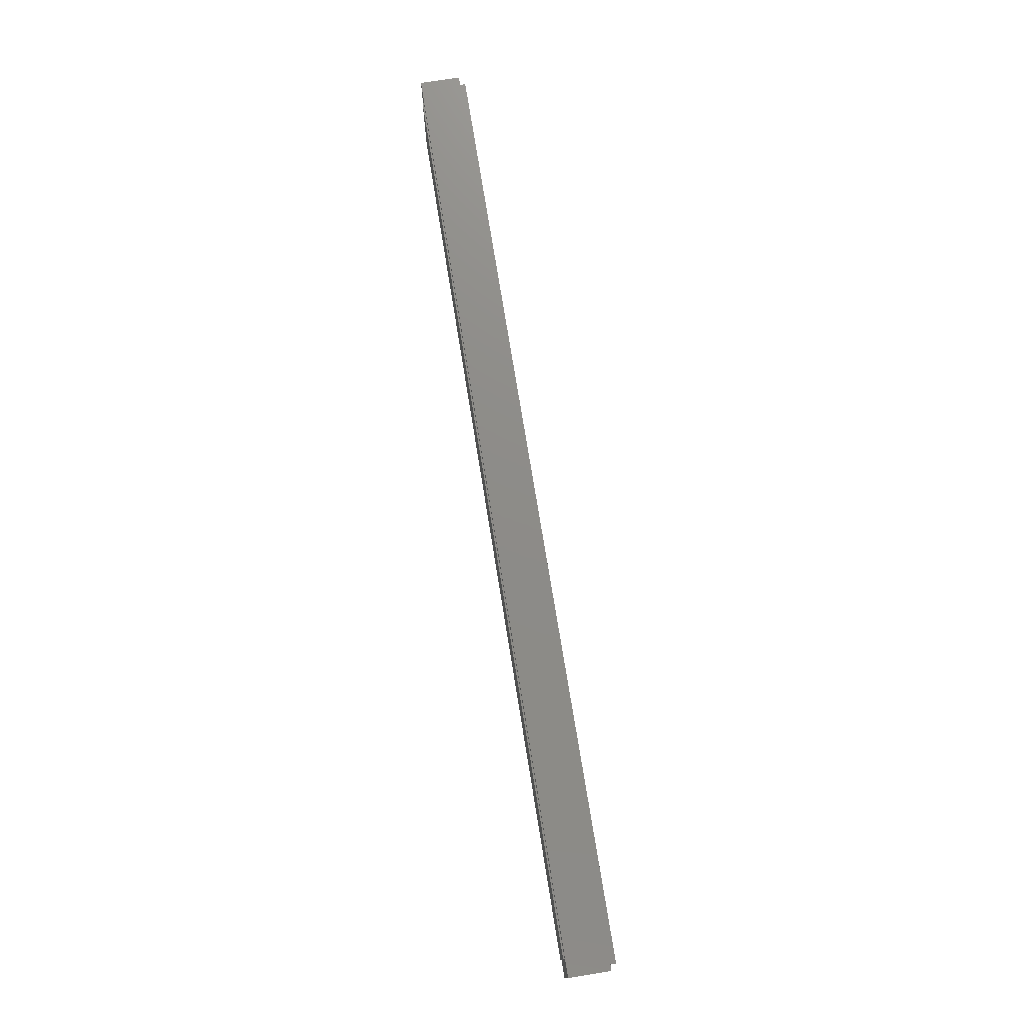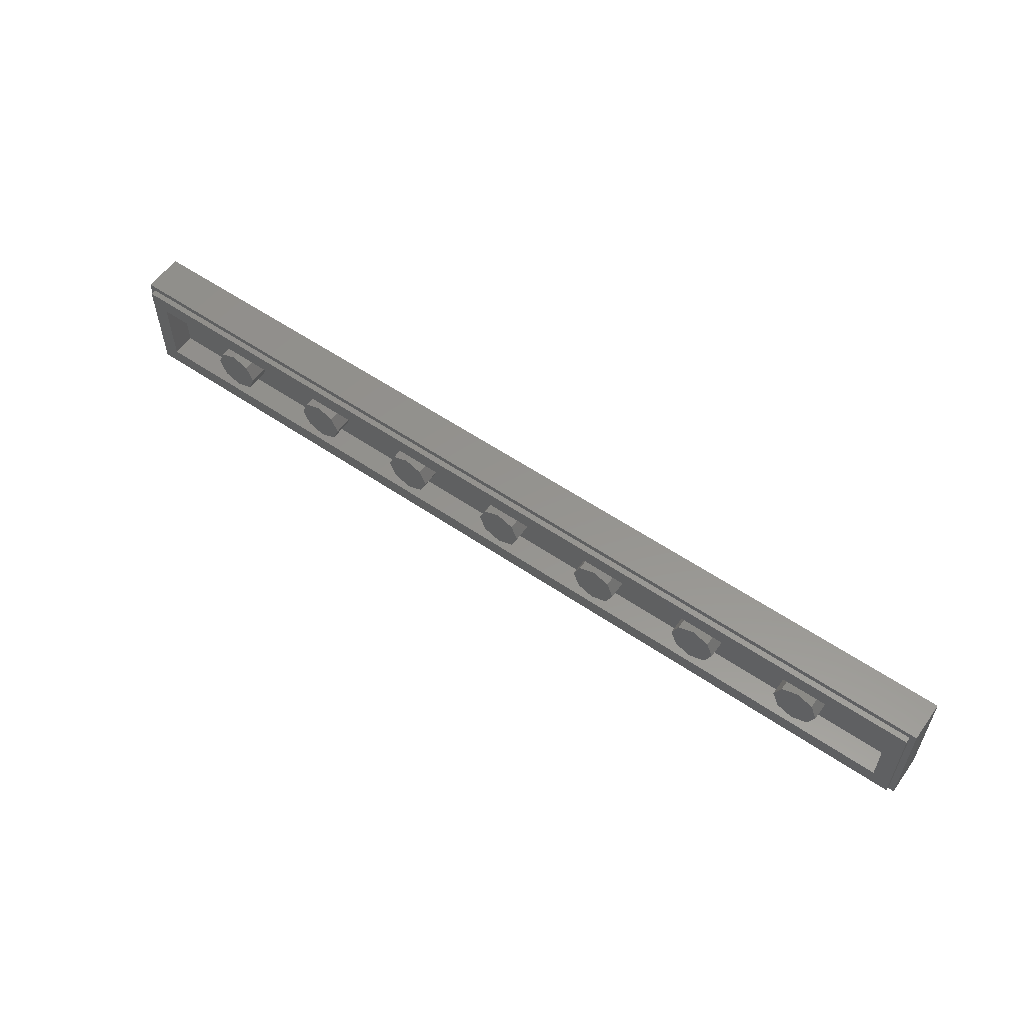
<metadata>
{"format":"stl","ext":"stl","renderer":"f3d","projection":"perspective","resolution":1024,"background":"white","views":[{"elev":75.1,"azim":80.8,"up":"+Z"},{"elev":56.9,"azim":-144.6,"up":"+Z"}]}
</metadata>
<code>
# stl→obj: 384 verts, 690 faces
v -2.24 0.32 0
v -2.287 0.32 -0.1131
v -2.4 0.32 0
v -2.4 0.32 -0.16
v -2.513 0.32 -0.1131
v -2.56 0.32 -0
v -2.513 0.32 0.1131
v -2.4 0.32 0.16
v -2.287 0.32 0.1131
v -1.44 0.32 0
v -1.487 0.32 -0.1131
v -1.6 0.32 0
v -1.6 0.32 -0.16
v -1.713 0.32 -0.1131
v -1.76 0.32 -0
v -1.713 0.32 0.1131
v -1.6 0.32 0.16
v -1.487 0.32 0.1131
v -0.64 0.32 0
v -0.6869 0.32 -0.1131
v -0.8 0.32 0
v -0.8 0.32 -0.16
v -0.9131 0.32 -0.1131
v -0.96 0.32 -0
v -0.9131 0.32 0.1131
v -0.8 0.32 0.16
v -0.6869 0.32 0.1131
v 0.16 0.32 0
v 0.1131 0.32 -0.1131
v 0 0.32 0
v 0 0.32 -0.16
v -0.1131 0.32 -0.1131
v -0.16 0.32 -0
v -0.1131 0.32 0.1131
v -0 0.32 0.16
v 0.1131 0.32 0.1131
v 0.96 0.32 0
v 0.9131 0.32 -0.1131
v 0.8 0.32 0
v 0.8 0.32 -0.16
v 0.6869 0.32 -0.1131
v 0.64 0.32 -0
v 0.6869 0.32 0.1131
v 0.8 0.32 0.16
v 0.9131 0.32 0.1131
v 1.76 0.32 0
v 1.713 0.32 -0.1131
v 1.6 0.32 0
v 1.6 0.32 -0.16
v 1.487 0.32 -0.1131
v 1.44 0.32 -0
v 1.487 0.32 0.1131
v 1.6 0.32 0.16
v 1.713 0.32 0.1131
v 2.56 0.32 0
v 2.513 0.32 -0.1131
v 2.4 0.32 0
v 2.4 0.32 -0.16
v 2.287 0.32 -0.1131
v 2.24 0.32 -0
v 2.287 0.32 0.1131
v 2.4 0.32 0.16
v 2.513 0.32 0.1131
v -3.2 0 -0.4
v 3.2 0 -0.4
v 3.2 0 0.4
v -3.2 0 0.4
v 3.16 0.32 0.36
v 3.04 0.32 0.24
v -3.04 0.32 0.24
v -3.16 0.32 0.36
v -3.04 0.32 -0.24
v -3.16 0.32 -0.36
v 3.04 0.32 -0.24
v 3.16 0.32 -0.36
v 3.2 0.28 0.4
v 3.16 0.28 0.36
v -3.16 0.28 0.36
v -3.2 0.28 0.4
v -3.16 0.28 -0.36
v -3.2 0.28 -0.4
v 3.16 0.28 -0.36
v 3.2 0.28 -0.4
v -3.04 0.16 0.24
v 3.04 0.16 0.24
v 3.04 0.16 -0.24
v -3.04 0.16 -0.24
v -2.24 0.16 0
v -2.287 0.16 -0.1131
v -2.4 0.16 -0.16
v -2.513 0.16 -0.1131
v -2.56 0.16 -0
v -2.513 0.16 0.1131
v -2.4 0.16 0.16
v -2.287 0.16 0.1131
v -1.44 0.16 0
v -1.487 0.16 -0.1131
v -1.6 0.16 -0.16
v -1.713 0.16 -0.1131
v -1.76 0.16 -0
v -1.713 0.16 0.1131
v -1.6 0.16 0.16
v -1.487 0.16 0.1131
v -0.64 0.16 0
v -0.6869 0.16 -0.1131
v -0.8 0.16 -0.16
v -0.9131 0.16 -0.1131
v -0.96 0.16 -0
v -0.9131 0.16 0.1131
v -0.8 0.16 0.16
v -0.6869 0.16 0.1131
v 0.16 0.16 0
v 0.1131 0.16 -0.1131
v 0 0.16 -0.16
v -0.1131 0.16 -0.1131
v -0.16 0.16 -0
v -0.1131 0.16 0.1131
v -0 0.16 0.16
v 0.1131 0.16 0.1131
v 0.96 0.16 0
v 0.9131 0.16 -0.1131
v 0.8 0.16 -0.16
v 0.6869 0.16 -0.1131
v 0.64 0.16 -0
v 0.6869 0.16 0.1131
v 0.8 0.16 0.16
v 0.9131 0.16 0.1131
v 1.76 0.16 0
v 1.713 0.16 -0.1131
v 1.6 0.16 -0.16
v 1.487 0.16 -0.1131
v 1.44 0.16 -0
v 1.487 0.16 0.1131
v 1.6 0.16 0.16
v 1.713 0.16 0.1131
v 2.56 0.16 0
v 2.513 0.16 -0.1131
v 2.4 0.16 -0.16
v 2.287 0.16 -0.1131
v 2.24 0.16 -0
v 2.287 0.16 0.1131
v 2.4 0.16 0.16
v 2.513 0.16 0.1131
v 0.3352 -0.01 -0.08224
v 0.3433 -0.01 -0.0676
v 0.3352 -0.01 -0.053
v 0.2368 -0.01 -0.0676
v 0.3121 -0.01 -0.0406
v 0.2776 -0.01 -0.03232
v 0.2368 -0.01 -0.0294
v 0.196 -0.01 -0.03232
v 0.1614 -0.01 -0.0406
v 0.1383 -0.01 -0.053
v 0.1302 -0.01 -0.0676
v 0.1383 -0.01 -0.08224
v 0.1614 -0.01 -0.0946
v 0.196 -0.01 -0.1029
v 0.2368 -0.01 -0.1058
v 0.2776 -0.01 -0.1029
v 0.3121 -0.01 -0.0946
v 0.3446 -0.01 -0.1197
v 0.3777 -0.01 -0.0958
v 0.3893 -0.01 -0.0676
v 0.3777 -0.01 -0.0394
v 0.3446 -0.01 -0.01548
v 0.2951 -0.01 0.00052
v 0.2368 -0.01 0.00612
v 0.1784 -0.01 0.00052
v 0.1289 -0.01 -0.01548
v 0.09584 -0.01 -0.0394
v 0.08424 -0.01 -0.0676
v 0.09584 -0.01 -0.0958
v 0.1289 -0.01 -0.1197
v 0.1784 -0.01 -0.1357
v 0.2368 -0.01 -0.1413
v 0.2951 -0.01 -0.1357
v 0.3264 -0.01 0.07396
v 0.3338 -0.01 0.0864
v 0.3264 -0.01 0.09884
v 0.2368 -0.01 0.0864
v 0.3054 -0.01 0.1094
v 0.2739 -0.01 0.1164
v 0.2368 -0.01 0.1189
v 0.1996 -0.01 0.1164
v 0.1682 -0.01 0.1094
v 0.1471 -0.01 0.09884
v 0.1397 -0.01 0.0864
v 0.1471 -0.01 0.07396
v 0.1682 -0.01 0.06344
v 0.1996 -0.01 0.0564
v 0.2368 -0.01 0.05392
v 0.2739 -0.01 0.0564
v 0.3054 -0.01 0.06344
v 0.2368 -0.01 0.02364
v 0.2888 -0.01 0.0284
v 0.333 -0.01 0.04204
v 0.3624 -0.01 0.0624
v 0.3728 -0.01 0.0864
v 0.3624 -0.01 0.1104
v 0.333 -0.01 0.1308
v 0.2888 -0.01 0.1444
v 0.2368 -0.01 0.1492
v 0.1847 -0.01 0.1444
v 0.1406 -0.01 0.1308
v 0.1111 -0.01 0.1104
v 0.1007 -0.01 0.0864
v 0.1111 -0.01 0.0624
v 0.1406 -0.01 0.04204
v 0.1847 -0.01 0.0284
v 0.5287 -0.01 0.0864
v 0.4868 -0.01 0.0864
v 0.4678 -0.01 0.05416
v 0.5065 -0.01 0.04244
v 0.4136 -0.01 0.0268
v 0.467 -0.01 0.01912
v 0.5609 -0.01 -0.0712
v 0.5362 -0.01 -0.022
v 0.4876 -0.01 -0.03612
v 0.5083 -0.01 -0.0712
v 0.4288 -0.01 -0.0064
v 0.372 -0.01 0.0064
v 0.4876 -0.01 -0.1063
v 0.5362 -0.01 -0.1204
v 0.4288 -0.01 -0.136
v 0.466 -0.01 -0.1621
v 0.3407 -0.01 -0.1559
v 0.3608 -0.01 -0.19
v 0.2368 -0.01 -0.1628
v 0.2368 -0.01 -0.1998
v 0.1328 -0.01 -0.1559
v 0.1127 -0.01 -0.19
v 0.04476 -0.01 -0.136
v 0.00756 -0.01 -0.1621
v -0.01412 -0.01 -0.1063
v -0.06268 -0.01 -0.1204
v -0.0348 -0.01 -0.0712
v -0.08736 -0.01 -0.0712
v -0.01412 -0.01 -0.03612
v -0.0802 -0.01 -0.02104
v 0.04476 -0.01 -0.0064
v -0.00884 -0.01 0.012
v 0.5065 -0.01 0.1304
v 0.4678 -0.01 0.1186
v 0.4432 -0.01 0.1677
v 0.4136 -0.01 0.146
v 0.3485 -0.01 0.1926
v 0.3325 -0.01 0.1643
v 0.2368 -0.01 0.2013
v 0.2368 -0.01 0.1707
v 0.125 -0.01 0.1926
v 0.1411 -0.01 0.1643
v 0.03032 -0.01 0.1677
v 0.05992 -0.01 0.146
v -0.03296 -0.01 0.1304
v 0.00572 -0.01 0.1186
v -0.0552 -0.01 0.0864
v -0.01332 -0.01 0.0864
v -0.03296 -0.01 0.04244
v 0.00572 -0.01 0.05416
v 0.00656 -0.01 0.01912
v 0.05992 -0.01 0.0268
v 0.1016 -0.01 0.0064
v 0.1016 -0.01 0.01744
v 0.372 -0.01 0.01744
v -0.087 -0.01 0.012
v -0.33 -0.01 0.012
v -0.2036 -0.01 -0.1436
v -0.3372 -0.01 -0.02188
v -0.2445 -0.01 -0.2252
v -0.2692 -0.01 -0.2252
v -0.5205 -0.01 -0.00148
v -0.5545 -0.01 0.012
v -0.9705 -0.01 0.198
v -0.6344 -0.01 -0.122
v 0.5516 -0.01 0.198
v 0.6357 -0.01 0.118
v 2.814 -0.01 0.118
v 2.814 -0.01 0.198
v 0.6777 -0.01 0.078
v 0.7618 -0.01 -0.002
v 2.814 -0.01 -0.002
v 2.814 -0.01 0.078
v 0.8038 -0.01 -0.042
v 0.8878 -0.01 -0.122
v 2.814 -0.01 -0.122
v 2.814 -0.01 -0.042
v 0.9298 -0.01 -0.162
v 1.014 -0.01 -0.242
v 2.814 -0.01 -0.242
v 2.814 -0.01 -0.162
v -2.814 -0.01 0.198
v -2.814 -0.01 0.118
v -0.8865 -0.01 0.118
v -0.7604 -0.01 -0.002
v -0.8445 -0.01 0.078
v -2.814 -0.01 0.078
v -2.814 -0.01 -0.002
v -0.7184 -0.01 -0.042
v -2.814 -0.01 -0.042
v -2.814 -0.01 -0.122
v -0.5083 -0.01 -0.242
v -0.5924 -0.01 -0.162
v -2.814 -0.01 -0.162
v -2.814 -0.01 -0.242
v -3.078 -0.01 0.32
v -2.854 -0.01 0.198
v 3.078 -0.01 0.32
v 2.854 -0.01 0.198
v 2.854 -0.01 0.158
v 2.854 -0.01 0.118
v 2.854 -0.01 0.078
v 2.854 -0.01 0.038
v 2.854 -0.01 -0.002
v 3.078 -0.01 -0.32
v 2.854 -0.01 -0.042
v 2.854 -0.01 -0.082
v 2.854 -0.01 -0.122
v 2.854 -0.01 -0.162
v 2.854 -0.01 -0.202
v 2.854 -0.01 -0.242
v -3.078 -0.01 -0.32
v -2.854 -0.01 -0.242
v -2.854 -0.01 -0.202
v -2.854 -0.01 -0.082
v -2.854 -0.01 -0.122
v -2.854 -0.01 0.118
v -2.854 -0.01 0.158
v -2.854 -0.01 0.078
v -2.854 -0.01 -0.002
v -2.854 -0.01 -0.042
v -2.854 -0.01 -0.162
v -2.854 -0.01 0.038
v -3.078 0 -0.32
v -3.078 0 0.32
v 3.078 0 0.32
v 3.078 0 -0.32
v -2.829 -0.01 0.195
v -2.842 -0.01 0.1863
v -2.851 -0.01 0.1733
v -2.851 -0.01 0.1427
v -2.842 -0.01 0.1297
v -2.829 -0.01 0.121
v -2.829 -0.01 0.07495
v -2.842 -0.01 0.06628
v -2.851 -0.01 0.05331
v -2.851 -0.01 0.02269
v -2.842 -0.01 0.009716
v -2.829 -0.01 0.001045
v -2.829 -0.01 -0.04505
v -2.842 -0.01 -0.05372
v -2.851 -0.01 -0.06669
v -2.851 -0.01 -0.09731
v -2.842 -0.01 -0.1103
v -2.829 -0.01 -0.119
v -2.829 -0.01 -0.165
v -2.842 -0.01 -0.1737
v -2.851 -0.01 -0.1867
v -2.851 -0.01 -0.2173
v -2.842 -0.01 -0.2303
v -2.829 -0.01 -0.239
v 2.851 -0.01 -0.2173
v 2.842 -0.01 -0.2303
v 2.829 -0.01 -0.239
v 2.829 -0.01 -0.165
v 2.842 -0.01 -0.1737
v 2.851 -0.01 -0.1867
v 2.851 -0.01 -0.09731
v 2.842 -0.01 -0.1103
v 2.829 -0.01 -0.119
v 2.829 -0.01 -0.04505
v 2.842 -0.01 -0.05372
v 2.851 -0.01 -0.06669
v 2.851 -0.01 0.02269
v 2.842 -0.01 0.009716
v 2.829 -0.01 0.001045
v 2.829 -0.01 0.07495
v 2.842 -0.01 0.06628
v 2.851 -0.01 0.05331
v 2.851 -0.01 0.1427
v 2.842 -0.01 0.1297
v 2.829 -0.01 0.121
v 2.829 -0.01 0.195
v 2.842 -0.01 0.1863
v 2.851 -0.01 0.1733
f 1 2 3
f 2 4 3
f 4 5 3
f 5 6 3
f 6 7 3
f 7 8 3
f 8 9 3
f 9 1 3
f 10 11 12
f 11 13 12
f 13 14 12
f 14 15 12
f 15 16 12
f 16 17 12
f 17 18 12
f 18 10 12
f 19 20 21
f 20 22 21
f 22 23 21
f 23 24 21
f 24 25 21
f 25 26 21
f 26 27 21
f 27 19 21
f 28 29 30
f 29 31 30
f 31 32 30
f 32 33 30
f 33 34 30
f 34 35 30
f 35 36 30
f 36 28 30
f 37 38 39
f 38 40 39
f 40 41 39
f 41 42 39
f 42 43 39
f 43 44 39
f 44 45 39
f 45 37 39
f 46 47 48
f 47 49 48
f 49 50 48
f 50 51 48
f 51 52 48
f 52 53 48
f 53 54 48
f 54 46 48
f 55 56 57
f 56 58 57
f 58 59 57
f 59 60 57
f 60 61 57
f 61 62 57
f 62 63 57
f 63 55 57
f 64 65 66
f 64 66 67
f 68 69 70
f 68 70 71
f 71 70 72
f 71 72 73
f 73 72 74
f 73 74 75
f 75 74 69
f 75 69 68
f 76 77 78
f 76 78 79
f 79 78 80
f 79 80 81
f 81 80 82
f 81 82 83
f 83 82 77
f 83 77 76
f 65 83 76
f 65 76 66
f 64 81 83
f 64 83 65
f 67 79 81
f 67 81 64
f 66 76 79
f 66 79 67
f 84 85 86
f 84 86 87
f 84 70 69
f 84 69 85
f 87 72 70
f 87 70 84
f 86 74 72
f 86 72 87
f 85 69 74
f 85 74 86
f 82 75 68
f 82 68 77
f 80 73 75
f 80 75 82
f 78 71 73
f 78 73 80
f 77 68 71
f 77 71 78
f 1 88 89
f 1 89 2
f 2 89 90
f 2 90 4
f 4 90 91
f 4 91 5
f 5 91 92
f 5 92 6
f 6 92 93
f 6 93 7
f 7 93 94
f 7 94 8
f 8 94 95
f 8 95 9
f 9 95 88
f 9 88 1
f 10 96 97
f 10 97 11
f 11 97 98
f 11 98 13
f 13 98 99
f 13 99 14
f 14 99 100
f 14 100 15
f 15 100 101
f 15 101 16
f 16 101 102
f 16 102 17
f 17 102 103
f 17 103 18
f 18 103 96
f 18 96 10
f 19 104 105
f 19 105 20
f 20 105 106
f 20 106 22
f 22 106 107
f 22 107 23
f 23 107 108
f 23 108 24
f 24 108 109
f 24 109 25
f 25 109 110
f 25 110 26
f 26 110 111
f 26 111 27
f 27 111 104
f 27 104 19
f 28 112 113
f 28 113 29
f 29 113 114
f 29 114 31
f 31 114 115
f 31 115 32
f 32 115 116
f 32 116 33
f 33 116 117
f 33 117 34
f 34 117 118
f 34 118 35
f 35 118 119
f 35 119 36
f 36 119 112
f 36 112 28
f 37 120 121
f 37 121 38
f 38 121 122
f 38 122 40
f 40 122 123
f 40 123 41
f 41 123 124
f 41 124 42
f 42 124 125
f 42 125 43
f 43 125 126
f 43 126 44
f 44 126 127
f 44 127 45
f 45 127 120
f 45 120 37
f 46 128 129
f 46 129 47
f 47 129 130
f 47 130 49
f 49 130 131
f 49 131 50
f 50 131 132
f 50 132 51
f 51 132 133
f 51 133 52
f 52 133 134
f 52 134 53
f 53 134 135
f 53 135 54
f 54 135 128
f 54 128 46
f 55 136 137
f 55 137 56
f 56 137 138
f 56 138 58
f 58 138 139
f 58 139 59
f 59 139 140
f 59 140 60
f 60 140 141
f 60 141 61
f 61 141 142
f 61 142 62
f 62 142 143
f 62 143 63
f 63 143 136
f 63 136 55
f 144 145 146
f 146 147 144
f 146 148 149
f 149 147 146
f 149 150 151
f 151 147 149
f 151 152 153
f 153 147 151
f 153 154 155
f 155 147 153
f 155 156 157
f 157 147 155
f 157 158 159
f 159 147 157
f 159 160 144
f 144 147 159
f 161 162 144
f 144 160 161
f 162 163 145
f 145 144 162
f 163 164 146
f 146 145 163
f 164 165 148
f 148 146 164
f 165 166 149
f 149 148 165
f 166 167 150
f 150 149 166
f 167 168 151
f 151 150 167
f 168 169 152
f 152 151 168
f 169 170 153
f 153 152 169
f 170 171 154
f 154 153 170
f 171 172 155
f 155 154 171
f 172 173 156
f 156 155 172
f 173 174 157
f 157 156 173
f 174 175 158
f 158 157 174
f 175 176 159
f 159 158 175
f 176 161 160
f 160 159 176
f 177 178 179
f 179 180 177
f 179 181 182
f 182 180 179
f 182 183 184
f 184 180 182
f 184 185 186
f 186 180 184
f 186 187 188
f 188 180 186
f 188 189 190
f 190 180 188
f 190 191 192
f 192 180 190
f 192 193 177
f 177 180 192
f 191 194 195
f 195 192 191
f 192 195 196
f 196 193 192
f 193 196 197
f 197 177 193
f 177 197 198
f 198 178 177
f 178 198 199
f 199 179 178
f 179 199 200
f 200 181 179
f 181 200 201
f 201 182 181
f 182 201 202
f 202 183 182
f 183 202 203
f 203 184 183
f 184 203 204
f 204 185 184
f 185 204 205
f 205 186 185
f 186 205 206
f 206 187 186
f 187 206 207
f 207 188 187
f 188 207 208
f 208 189 188
f 189 208 209
f 209 190 189
f 190 209 194
f 194 191 190
f 210 211 212
f 212 213 210
f 213 212 214
f 214 215 213
f 216 217 218
f 218 219 216
f 217 215 220
f 220 218 217
f 215 214 221
f 221 220 215
f 216 219 222
f 222 223 216
f 223 222 224
f 224 225 223
f 225 224 226
f 226 227 225
f 227 226 228
f 228 229 227
f 229 228 230
f 230 231 229
f 231 230 232
f 232 233 231
f 233 232 234
f 234 235 233
f 235 234 236
f 236 237 235
f 237 236 238
f 238 239 237
f 238 240 241
f 241 239 238
f 210 242 243
f 243 211 210
f 242 244 245
f 245 243 242
f 244 246 247
f 247 245 244
f 246 248 249
f 249 247 246
f 248 250 251
f 251 249 248
f 250 252 253
f 253 251 250
f 252 254 255
f 255 253 252
f 254 256 257
f 257 255 254
f 256 258 259
f 259 257 256
f 258 260 261
f 261 259 258
f 260 240 262
f 262 261 260
f 261 262 263
f 214 264 221
f 239 265 266
f 266 267 239
f 266 268 267
f 239 267 269
f 269 237 239
f 269 267 268
f 268 270 269
f 271 270 268
f 271 268 266
f 266 272 271
f 241 265 239
f 202 249 251
f 251 203 202
f 203 251 253
f 253 204 203
f 204 253 255
f 255 205 204
f 205 255 257
f 257 206 205
f 206 257 259
f 259 207 206
f 207 259 261
f 261 208 207
f 208 261 263
f 263 209 208
f 209 263 167
f 167 194 209
f 167 264 195
f 195 194 167
f 264 214 196
f 196 195 264
f 214 212 197
f 197 196 214
f 212 211 198
f 198 197 212
f 211 243 199
f 199 198 211
f 243 245 200
f 200 199 243
f 245 247 201
f 201 200 245
f 247 249 202
f 202 201 247
f 167 166 221
f 221 264 167
f 166 165 220
f 220 221 166
f 165 164 218
f 218 220 165
f 164 163 219
f 219 218 164
f 163 162 222
f 222 219 163
f 162 161 224
f 224 222 162
f 161 176 226
f 226 224 161
f 176 175 228
f 228 226 176
f 228 175 174
f 174 230 228
f 230 174 173
f 173 232 230
f 232 173 172
f 172 234 232
f 234 172 171
f 171 236 234
f 236 171 170
f 170 238 236
f 238 170 169
f 169 240 238
f 240 169 168
f 168 262 240
f 262 168 167
f 167 263 262
f 231 269 229
f 233 269 231
f 235 269 233
f 237 269 235
f 260 241 240
f 260 258 265
f 265 241 260
f 258 256 266
f 266 265 258
f 256 254 272
f 272 266 256
f 254 252 273
f 273 272 254
f 271 272 274
f 274 270 271
f 216 210 213
f 213 217 216
f 213 215 217
f 275 276 277
f 277 278 275
f 279 280 281
f 281 282 279
f 283 284 285
f 285 286 283
f 287 288 289
f 289 290 287
f 291 292 293
f 293 273 291
f 294 295 296
f 296 297 294
f 274 298 299
f 299 300 274
f 301 302 303
f 303 304 301
f 305 306 291
f 305 291 273
f 273 252 250
f 250 305 273
f 305 250 248
f 248 275 307
f 307 305 248
f 307 275 278
f 307 278 308
f 307 308 309
f 307 309 310
f 307 310 311
f 307 311 312
f 312 313 314
f 314 307 312
f 313 315 314
f 315 316 314
f 316 317 314
f 314 317 285
f 285 318 314
f 318 319 314
f 319 320 314
f 320 289 314
f 289 288 314
f 288 269 301
f 301 314 288
f 314 301 304
f 304 321 314
f 304 322 321
f 323 321 322
f 324 321 325
f 305 326 327
f 305 327 306
f 326 328 296
f 296 292 326
f 292 296 295
f 295 293 292
f 329 330 299
f 299 297 329
f 297 299 298
f 298 294 297
f 325 331 303
f 303 300 325
f 300 303 302
f 302 274 300
f 310 277 282
f 282 311 310
f 277 276 279
f 279 282 277
f 315 281 280
f 280 286 315
f 280 283 286
f 287 290 285
f 285 284 287
f 285 290 318
f 269 270 301
f 302 301 270
f 274 302 270
f 272 298 274
f 272 294 298
f 295 294 272
f 293 295 272
f 273 293 272
f 229 269 288
f 227 229 288
f 227 288 287
f 287 225 227
f 225 287 284
f 284 223 225
f 223 284 283
f 283 216 223
f 283 280 210
f 210 216 283
f 210 280 279
f 279 276 242
f 242 210 279
f 242 276 275
f 275 244 242
f 275 246 244
f 248 246 275
f 313 281 315
f 321 323 331
f 321 331 325
f 321 324 330
f 326 305 328
f 328 305 332
f 332 305 329
f 329 305 321
f 321 330 329
f 333 334 335
f 333 335 336
f 314 321 333
f 314 333 336
f 307 314 336
f 307 336 335
f 305 307 335
f 305 335 334
f 321 305 334
f 321 334 333
f 291 337 338
f 291 338 339
f 291 339 327
f 291 327 340
f 291 340 341
f 291 341 342
f 291 342 292
f 296 343 344
f 296 344 345
f 296 345 332
f 296 332 346
f 296 346 347
f 296 347 348
f 296 348 297
f 299 349 350
f 299 350 351
f 299 351 324
f 299 324 352
f 299 352 353
f 299 353 354
f 299 354 300
f 303 355 356
f 303 356 357
f 303 357 323
f 303 323 358
f 303 358 359
f 303 359 360
f 303 360 304
f 306 327 339
f 306 339 338
f 306 338 337
f 306 337 291
f 326 292 342
f 326 342 341
f 326 341 340
f 326 340 327
f 328 332 345
f 328 345 344
f 328 344 343
f 328 343 296
f 329 297 348
f 329 348 347
f 329 347 346
f 329 346 332
f 330 324 351
f 330 351 350
f 330 350 349
f 330 349 299
f 325 300 354
f 325 354 353
f 325 353 352
f 325 352 324
f 331 323 357
f 331 357 356
f 331 356 355
f 331 355 303
f 322 304 360
f 322 360 359
f 322 359 358
f 322 358 323
f 320 319 361
f 320 361 362
f 320 362 363
f 320 363 289
f 318 290 364
f 318 364 365
f 318 365 366
f 318 366 319
f 317 316 367
f 317 367 368
f 317 368 369
f 317 369 285
f 315 286 370
f 315 370 371
f 315 371 372
f 315 372 316
f 313 312 373
f 313 373 374
f 313 374 375
f 313 375 281
f 311 282 376
f 311 376 377
f 311 377 378
f 311 378 312
f 310 309 379
f 310 379 380
f 310 380 381
f 310 381 277
f 308 278 382
f 308 382 383
f 308 383 384
f 308 384 309
f 277 381 380
f 277 380 379
f 277 379 309
f 277 309 384
f 277 384 383
f 277 383 382
f 277 382 278
f 281 375 374
f 281 374 373
f 281 373 312
f 281 312 378
f 281 378 377
f 281 377 376
f 281 376 282
f 285 369 368
f 285 368 367
f 285 367 316
f 285 316 372
f 285 372 371
f 285 371 370
f 285 370 286
f 289 363 362
f 289 362 361
f 289 361 319
f 289 319 366
f 289 366 365
f 289 365 364
f 289 364 290

</code>
